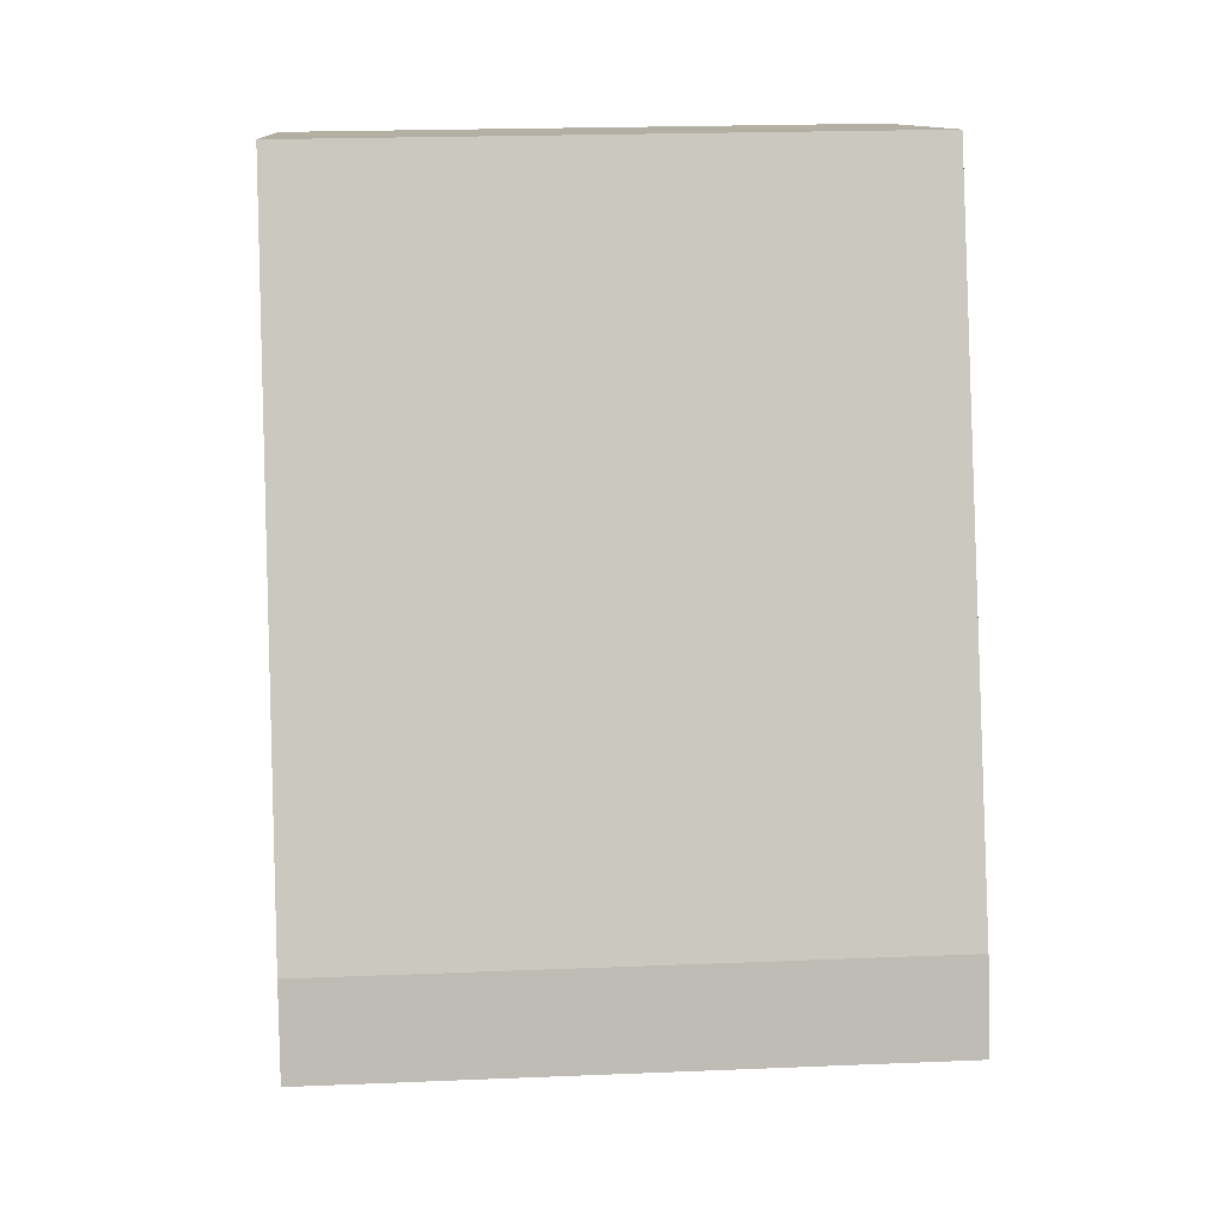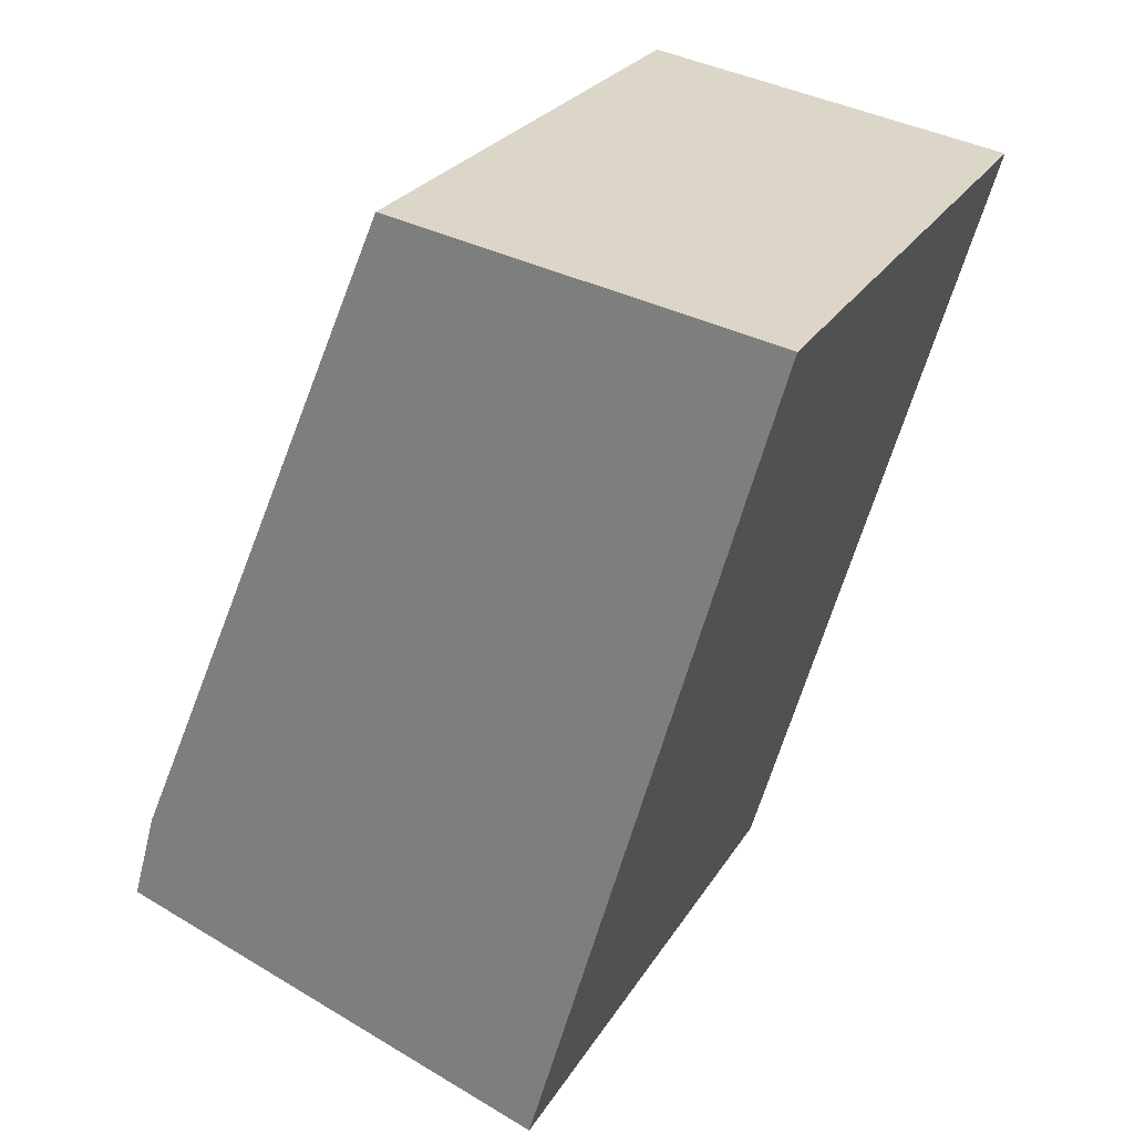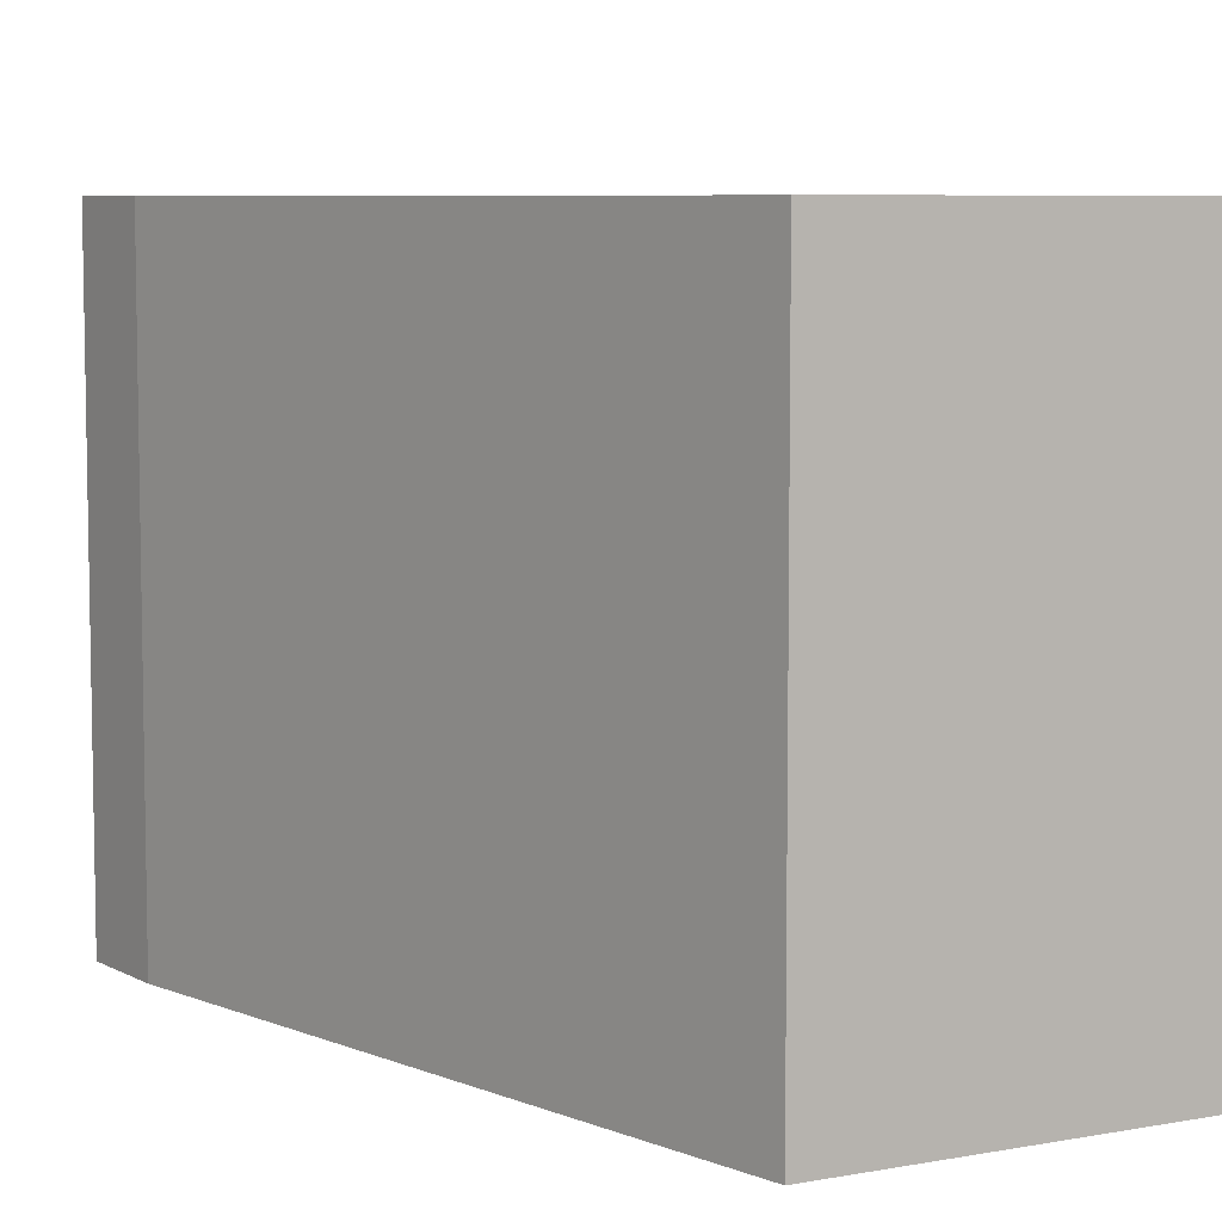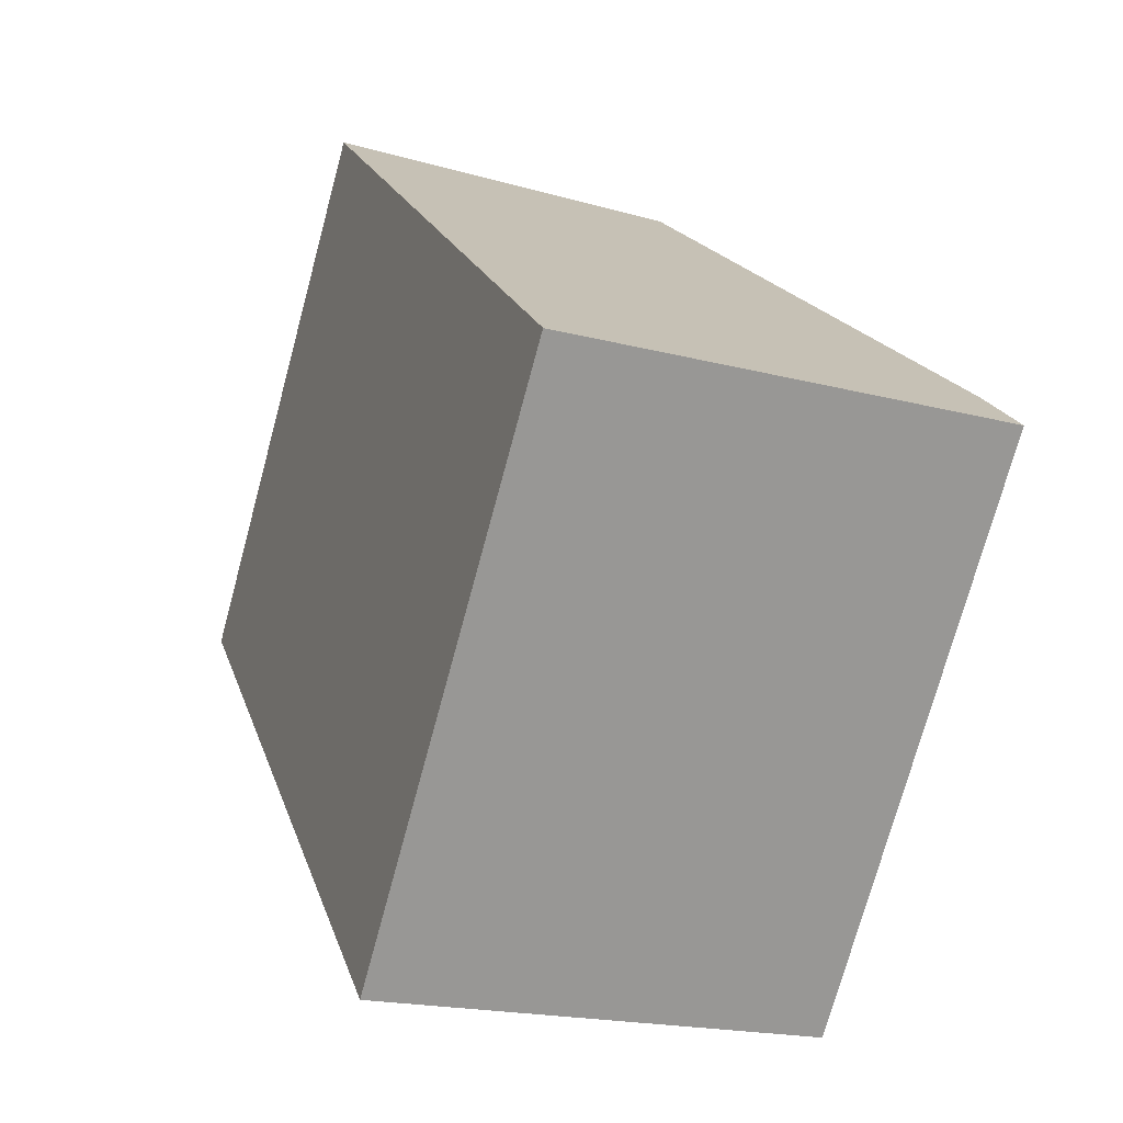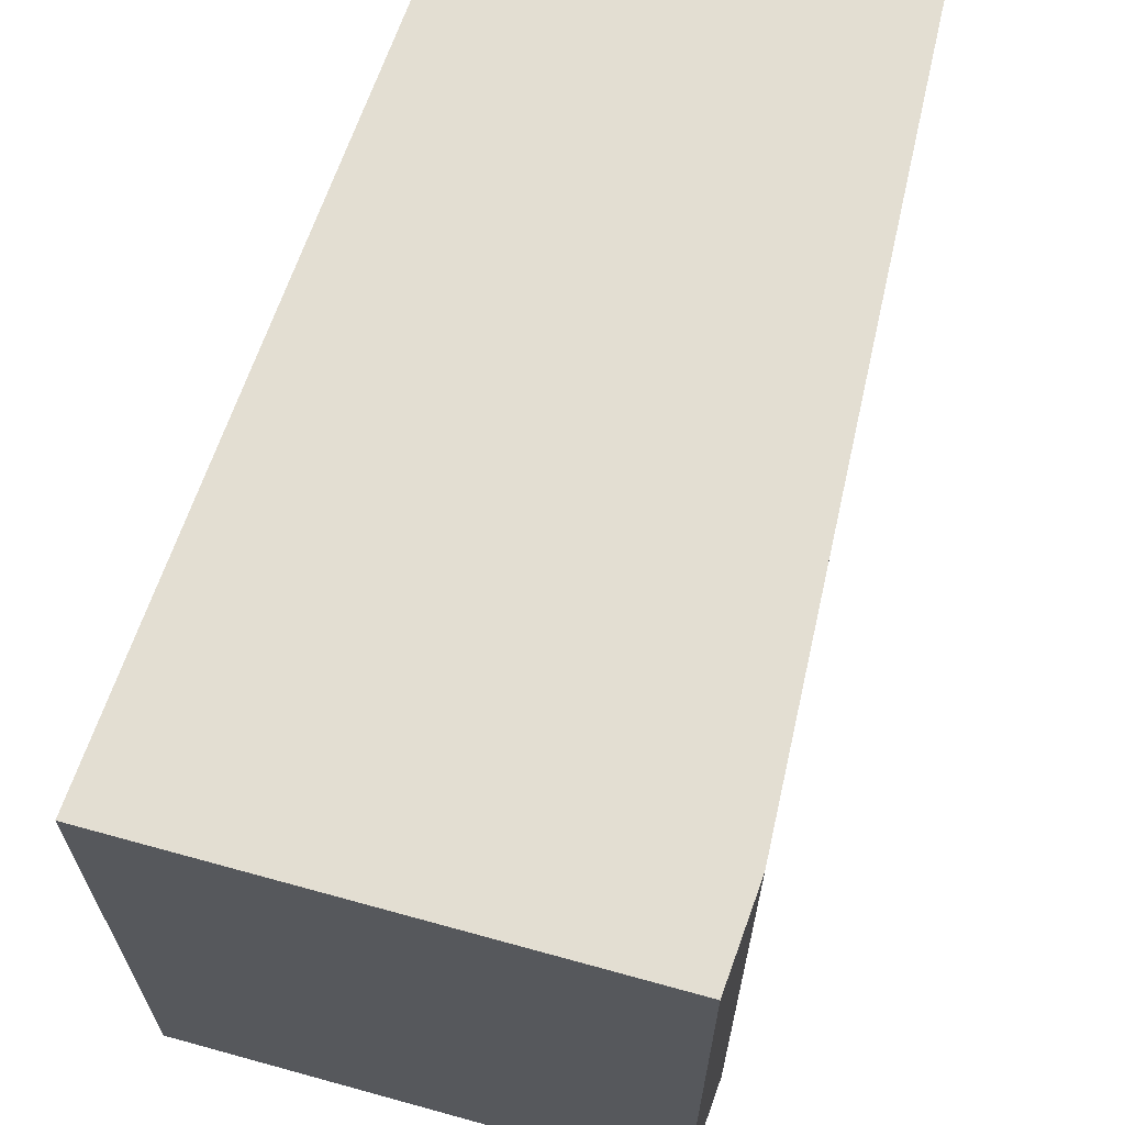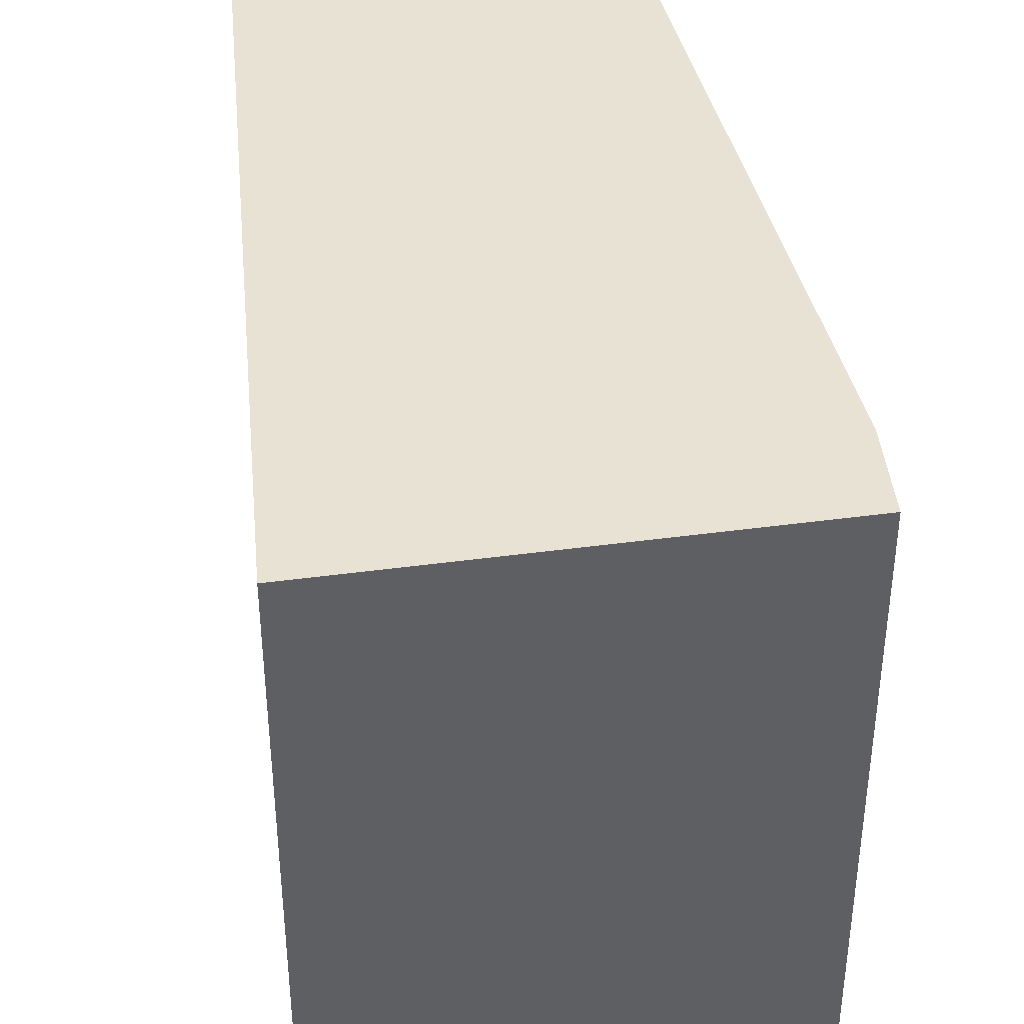
<metadata>
{"format":"obj","ext":"obj","renderer":"f3d","projection":"perspective","resolution":1024,"background":"white","views":[{"elev":21.2,"azim":-94.2,"up":"+Z"},{"elev":25.6,"azim":24.4,"up":"+Z"},{"elev":7.0,"azim":-18.3,"up":"+Y"},{"elev":-74.5,"azim":164.8,"up":"+Z"},{"elev":67.7,"azim":-144.7,"up":"+Y"},{"elev":40.9,"azim":-169.7,"up":"+Y"}]}
</metadata>
<code>
v  0.096 2.334 0.345
v  1.666 2.334 -0.599
v  0 2.334 1.429e-16
v  2.581 2.334 2.616
v  1.152 2.334 2.868
v  2.581 -1.602e-16 2.616
v  1.666 3.668e-17 -0.599
v  0 0 0
v  0.096 -2.113e-17 0.345
v  1.152 -1.756e-16 2.868
g defaultobject
f 1 2 3
f 2 1 4
f 4 1 5
f 6 2 4
f 2 6 7
f 7 3 2
f 3 7 8
f 8 1 3
f 1 8 9
f 9 5 1
f 5 9 10
f 10 4 5
f 4 10 6
f 10 7 6
f 7 10 9
f 7 9 8

</code>
